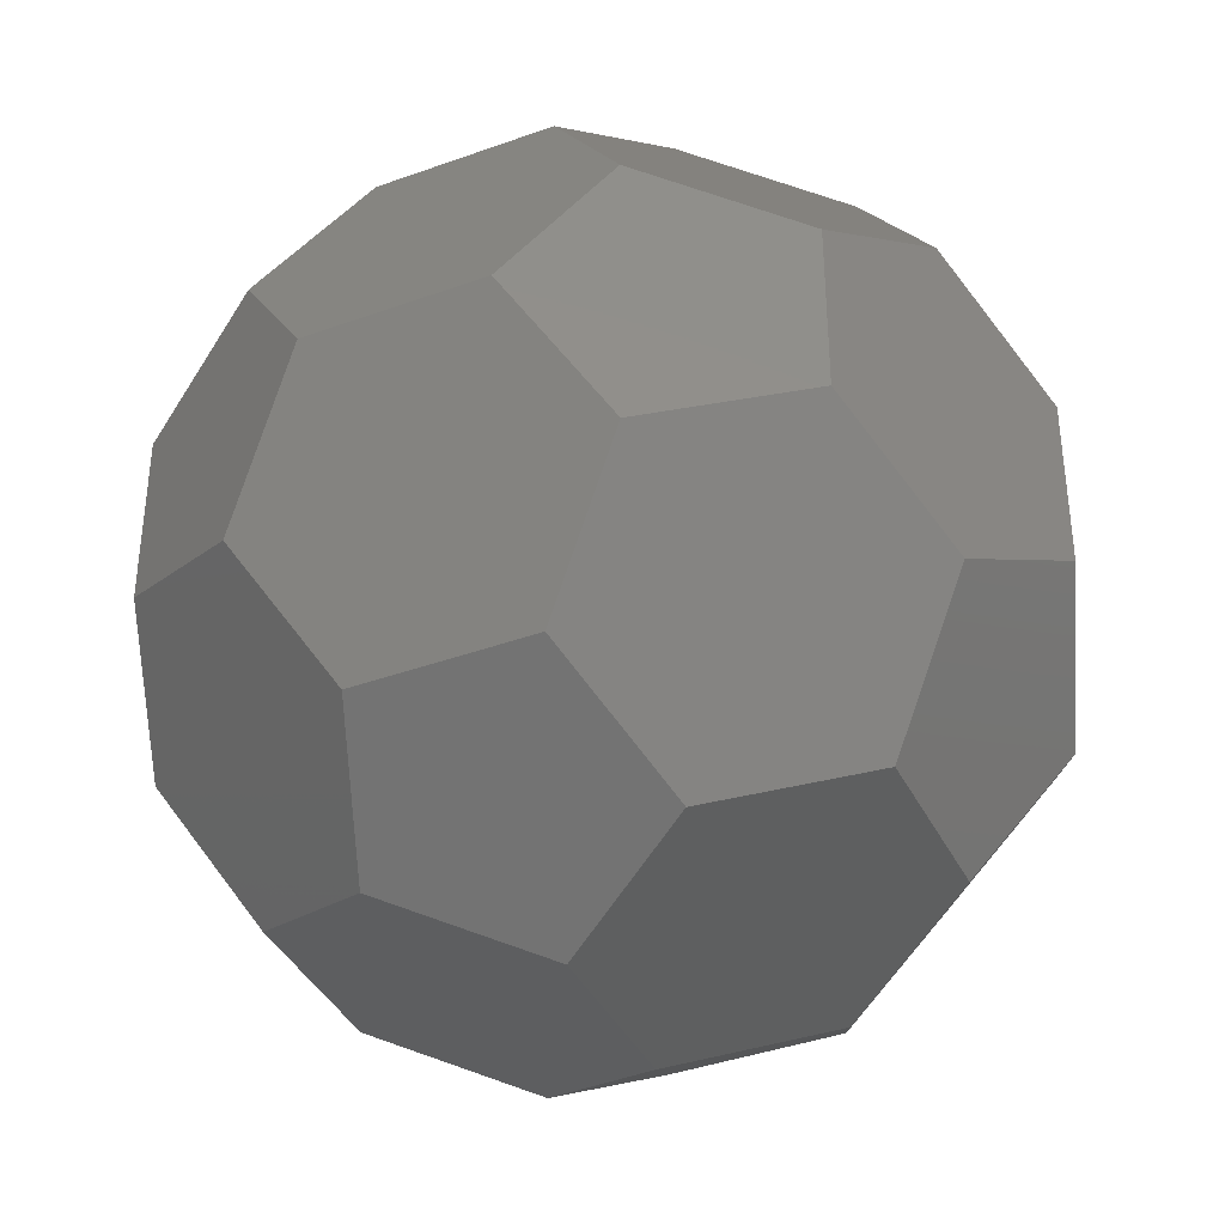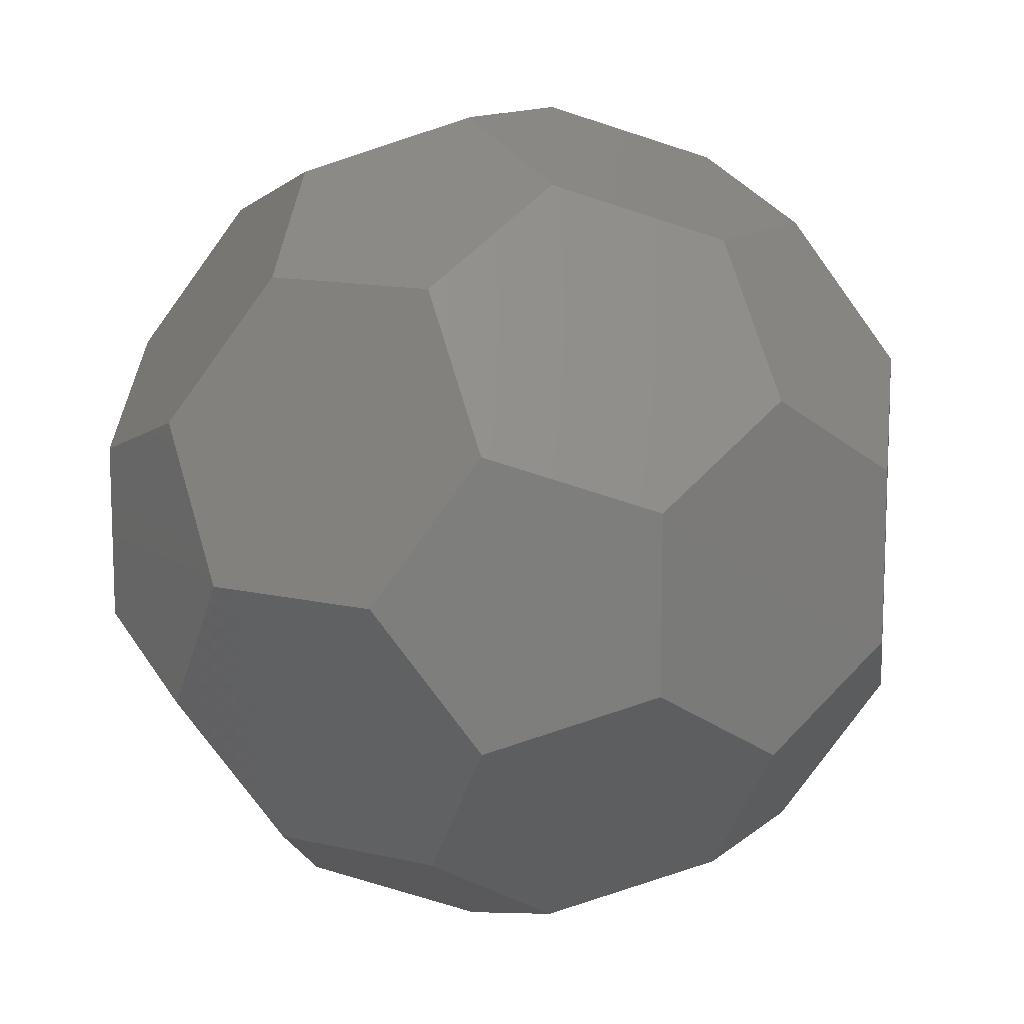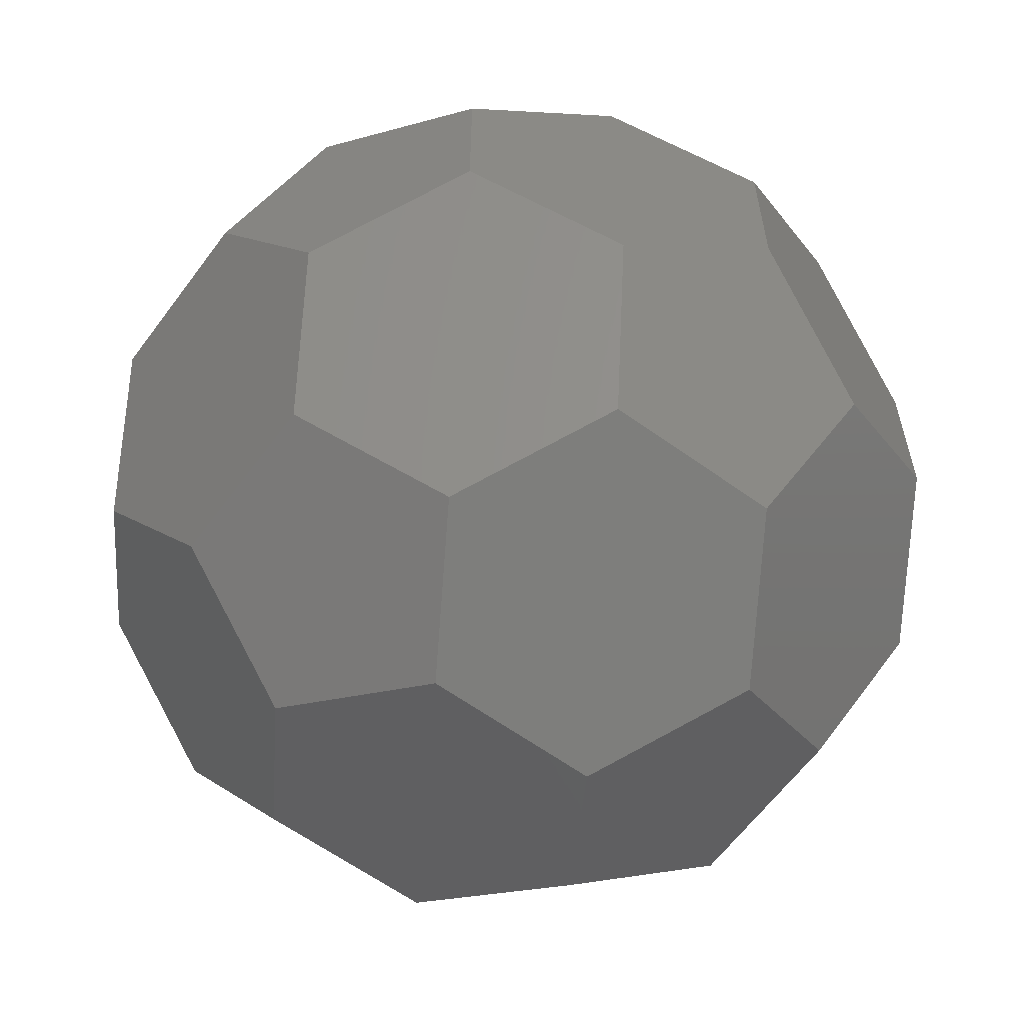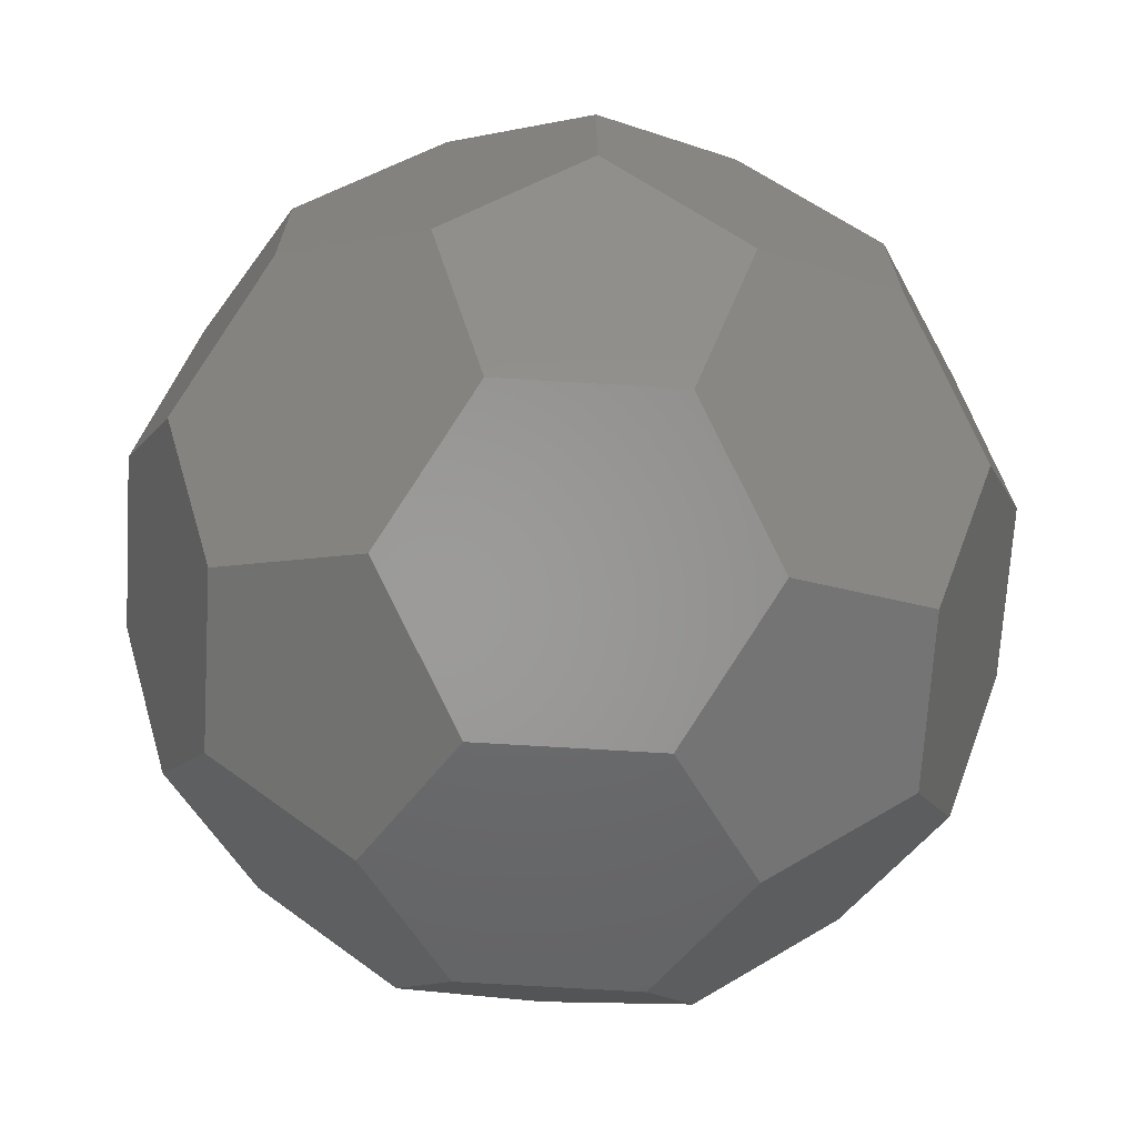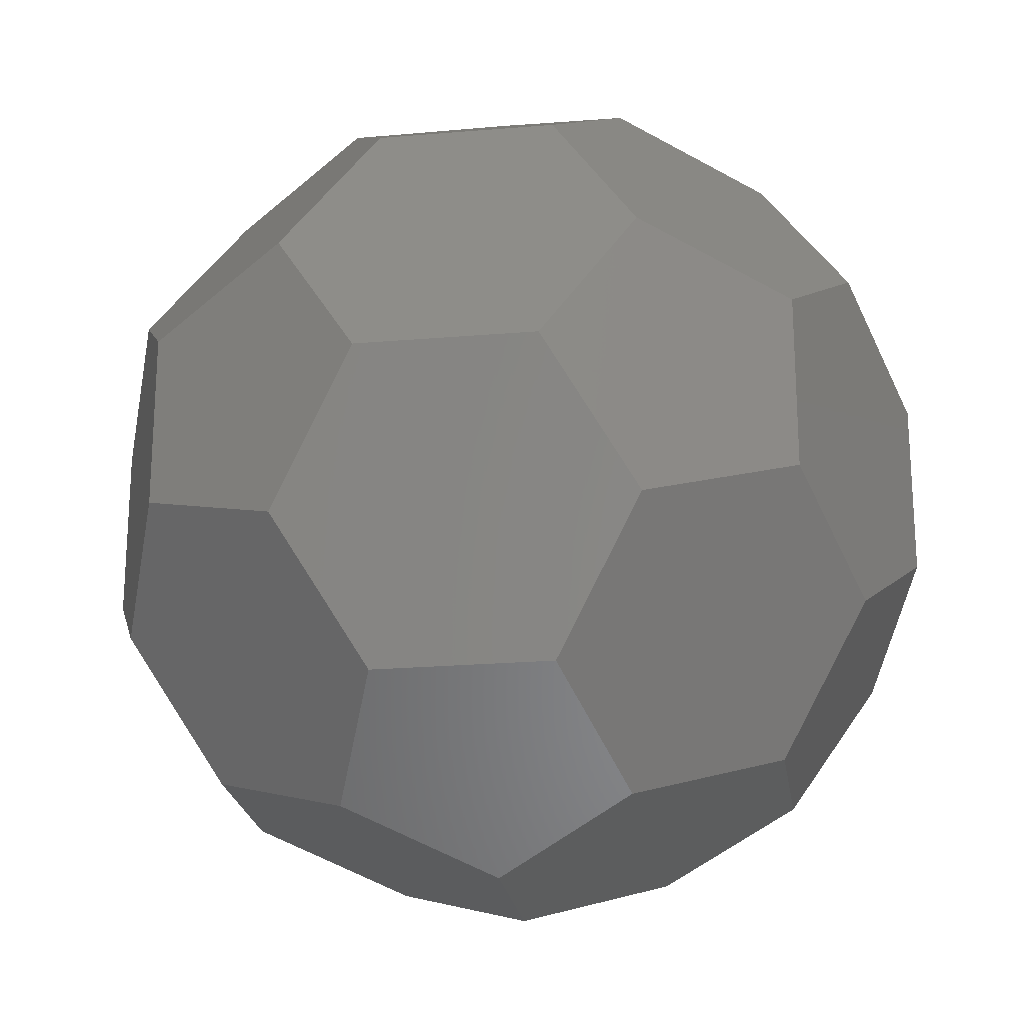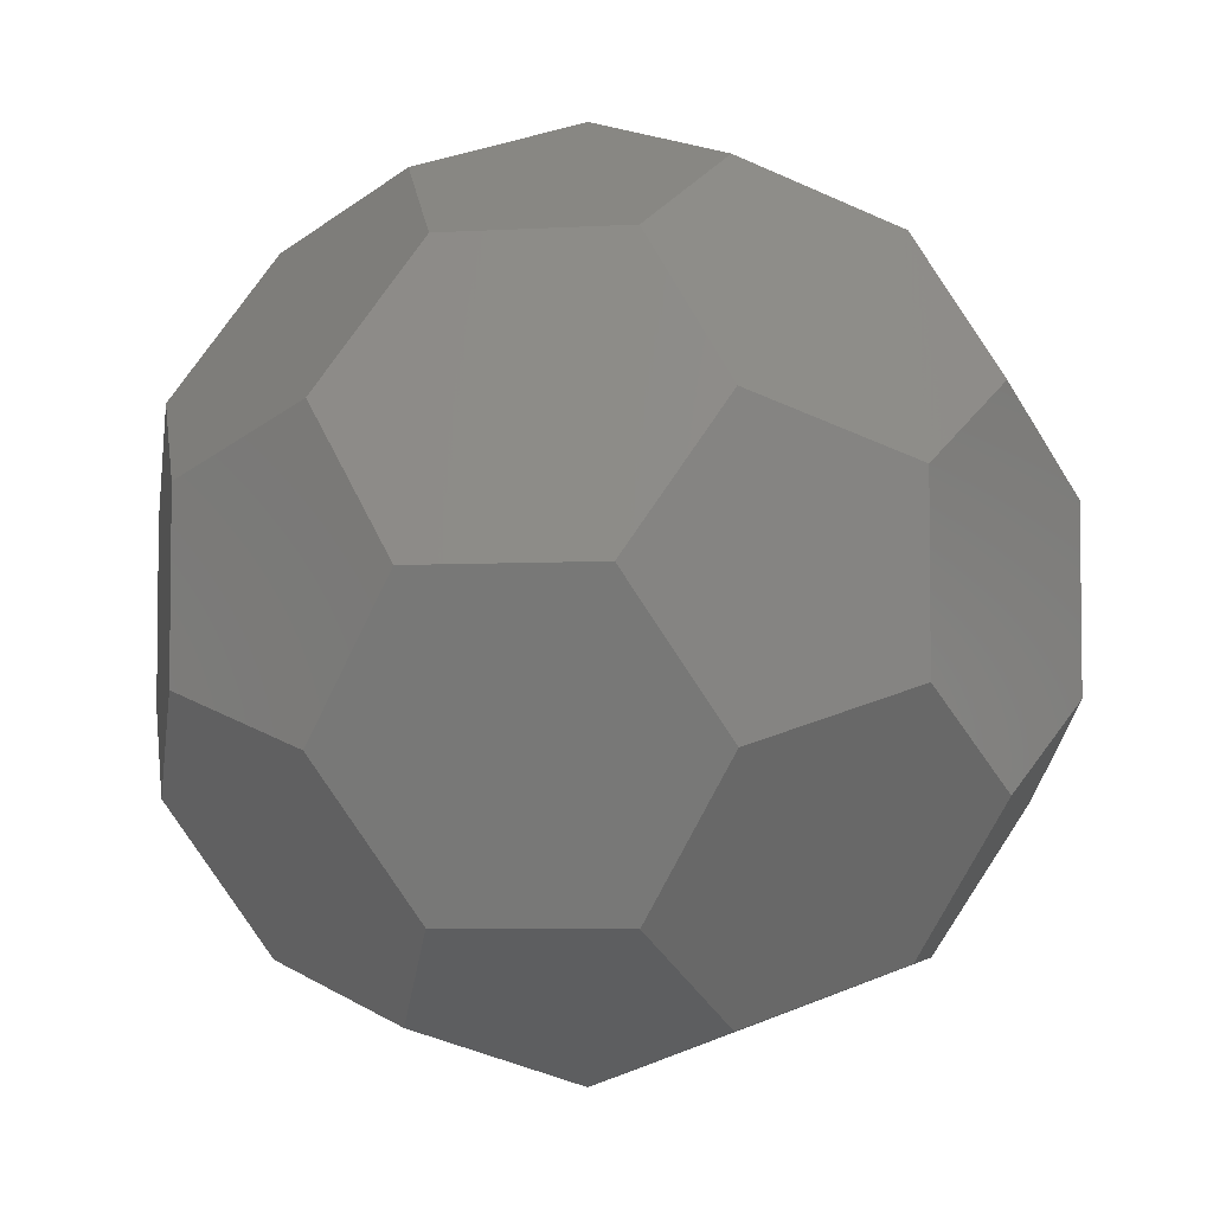
<metadata>
{"format":"stl","ext":"stl","renderer":"f3d","projection":"perspective","resolution":1024,"background":"white","views":[{"elev":-39.2,"azim":114.4,"up":"+Y"},{"elev":12.5,"azim":29.2,"up":"+Z"},{"elev":-61.4,"azim":143.7,"up":"+Y"},{"elev":-69.5,"azim":-3.5,"up":"+Y"},{"elev":-22.6,"azim":98.4,"up":"+Y"},{"elev":-4.6,"azim":-79.2,"up":"+Y"}]}
</metadata>
<code>
# stl→obj: 60 verts, 116 faces
v -1 2.118 0.809
v -0.809 1 2.118
v -0.5 1.809 1.618
v -1.809 1.618 0.5
v -1.618 0.5 1.809
v -2.118 0.809 1
v 0 0.5 2.427
v 0 -0.5 2.427
v -1.618 -0.5 1.809
v -0.809 -1 2.118
v 1.618 0.5 1.809
v 0.809 1 2.118
v 1.618 -0.5 1.809
v 0.809 -1 2.118
v 1.809 1.618 0.5
v 2.118 0.809 1
v 1 2.118 0.809
v 0.5 1.809 1.618
v 0.5 2.427 0
v -0.5 2.427 0
v 0.5 1.809 -1.618
v 1 2.118 -0.809
v -0.5 1.809 -1.618
v -1 2.118 -0.809
v -0.809 1 -2.118
v -1.809 1.618 -0.5
v -1.618 0.5 -1.809
v -2.118 0.809 -1
v -2.427 0 -0.5
v -2.427 0 0.5
v -1.809 -1.618 -0.5
v -2.118 -0.809 -1
v -1.809 -1.618 0.5
v -2.118 -0.809 1
v -1 -2.118 0.809
v -0.5 -1.809 1.618
v -0.5 -2.427 0
v 0.5 -1.809 1.618
v 0.5 -2.427 0
v 1 -2.118 0.809
v 1.809 -1.618 0.5
v 2.118 -0.809 1
v 2.427 0 0.5
v 2.427 0 -0.5
v 1.809 -1.618 -0.5
v 2.118 -0.809 -1
v 1.809 1.618 -0.5
v 2.118 0.809 -1
v 1.618 0.5 -1.809
v 0.809 1 -2.118
v 0 -0.5 -2.427
v 1.618 -0.5 -1.809
v 0.809 -1 -2.118
v 0 0.5 -2.427
v -1.618 -0.5 -1.809
v -0.809 -1 -2.118
v -1 -2.118 -0.809
v -0.5 -1.809 -1.618
v 0.5 -1.809 -1.618
v 1 -2.118 -0.809
f 1 2 3
f 4 2 1
f 2 4 5
f 5 4 6
f 5 7 2
f 7 5 8
f 9 8 5
f 8 9 10
f 7 11 12
f 11 7 13
f 8 13 7
f 13 8 14
f 15 11 16
f 12 15 17
f 15 12 11
f 12 17 18
f 19 18 17
f 18 19 3
f 20 3 19
f 3 20 1
f 21 19 22
f 19 21 20
f 23 20 21
f 20 23 24
f 25 24 23
f 26 25 27
f 25 26 24
f 26 27 28
f 29 26 28
f 26 29 4
f 30 4 29
f 4 30 6
f 31 29 32
f 29 31 30
f 33 30 31
f 30 33 34
f 10 35 36
f 33 10 9
f 10 33 35
f 33 9 34
f 37 36 35
f 36 37 38
f 39 38 37
f 38 39 40
f 13 41 42
f 14 41 13
f 41 14 40
f 40 14 38
f 41 43 42
f 43 41 44
f 45 44 41
f 44 45 46
f 43 15 16
f 15 43 47
f 44 47 43
f 47 44 48
f 49 47 48
f 50 47 49
f 47 50 22
f 22 50 21
f 51 52 53
f 52 51 49
f 54 49 51
f 49 54 50
f 55 51 56
f 51 55 54
f 27 54 55
f 54 27 25
f 57 56 58
f 31 56 57
f 56 31 55
f 55 31 32
f 58 37 57
f 37 58 39
f 59 39 58
f 39 59 60
f 45 52 46
f 53 45 60
f 45 53 52
f 53 60 59
f 11 43 16
f 13 43 11
f 43 13 42
f 8 38 14
f 8 36 38
f 36 8 10
f 30 5 6
f 30 9 5
f 9 30 34
f 18 7 12
f 3 7 18
f 7 3 2
f 33 37 35
f 31 37 33
f 37 31 57
f 39 41 40
f 39 45 41
f 45 39 60
f 15 19 17
f 47 19 15
f 19 47 22
f 20 4 1
f 20 26 4
f 26 20 24
f 27 29 28
f 55 29 27
f 29 55 32
f 59 51 53
f 58 51 59
f 51 58 56
f 44 49 48
f 44 52 49
f 52 44 46
f 54 21 50
f 54 23 21
f 23 54 25

</code>
